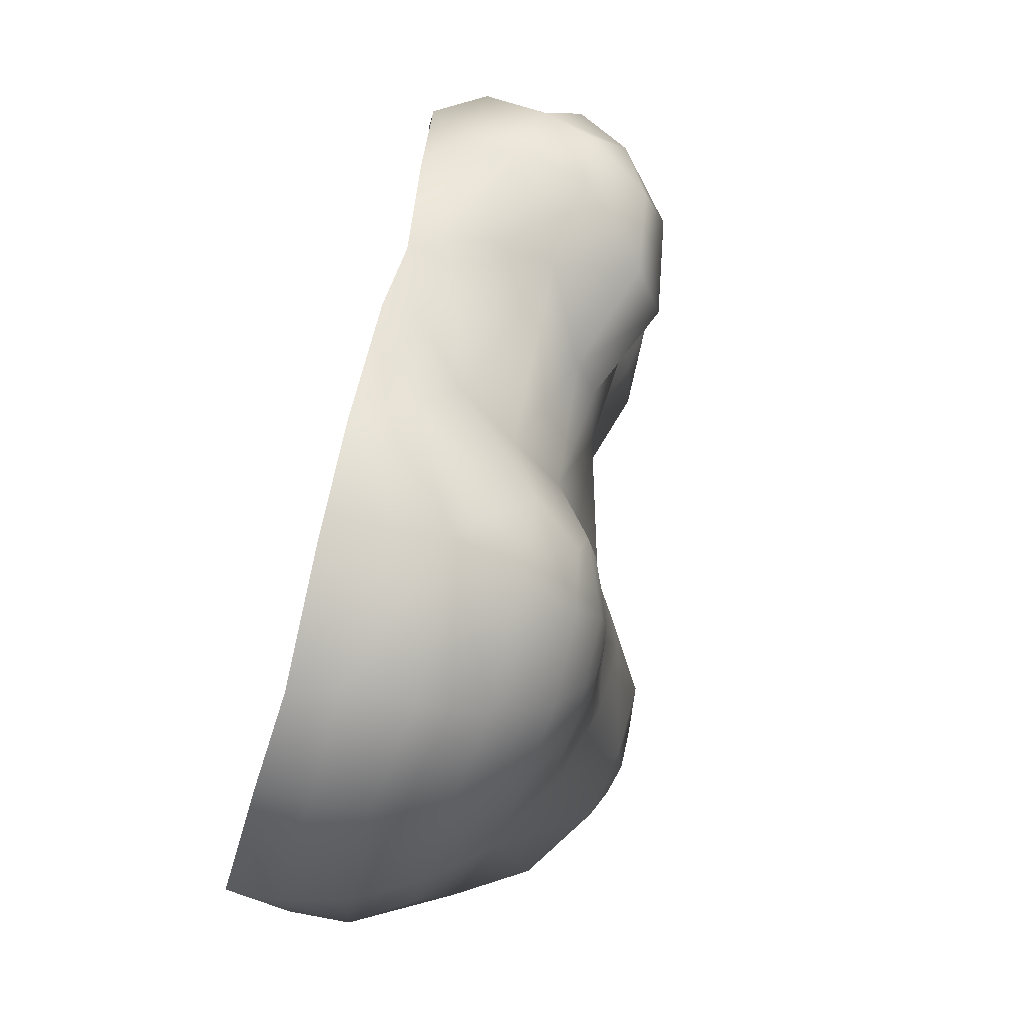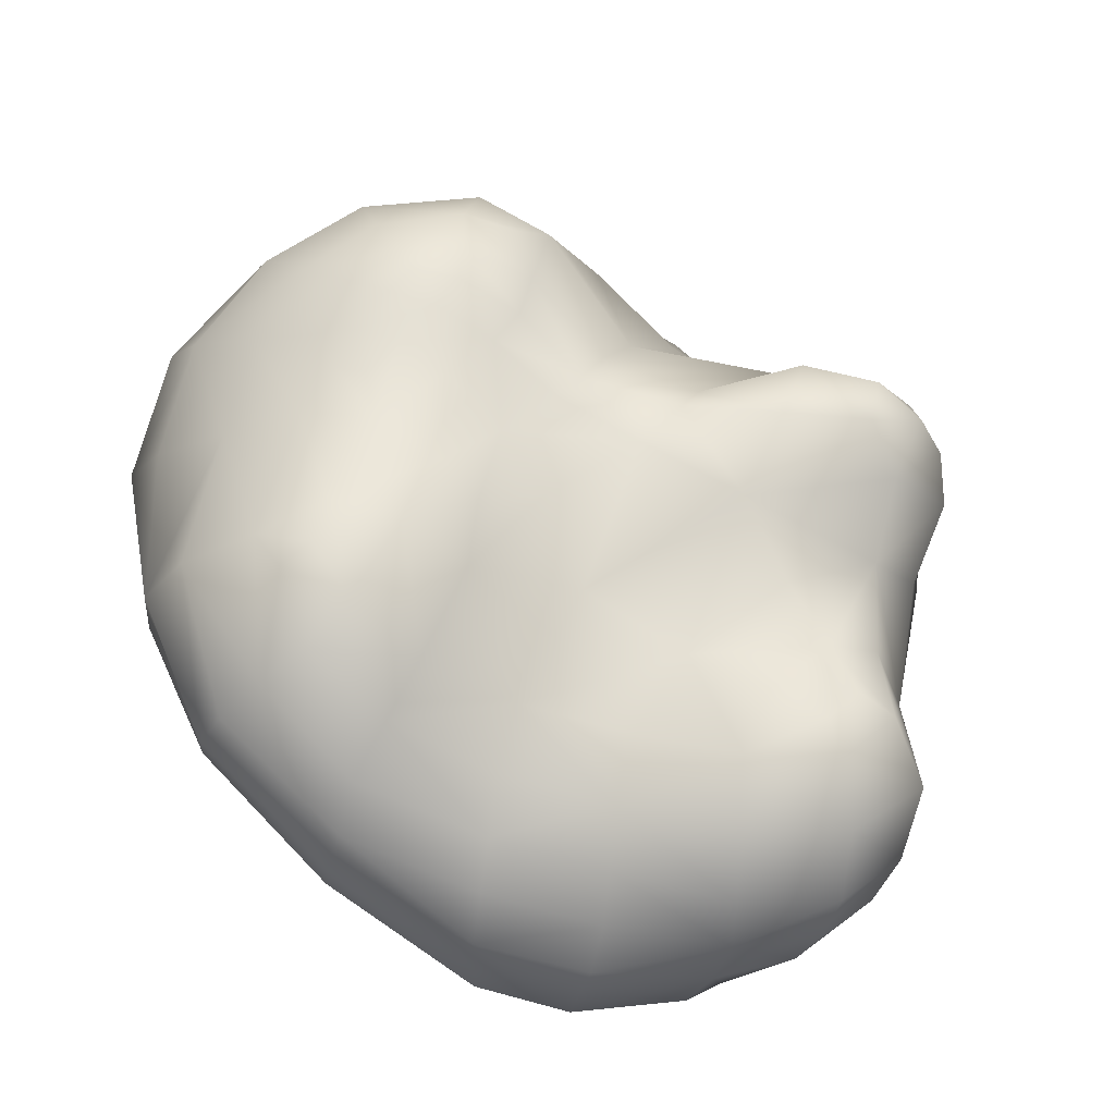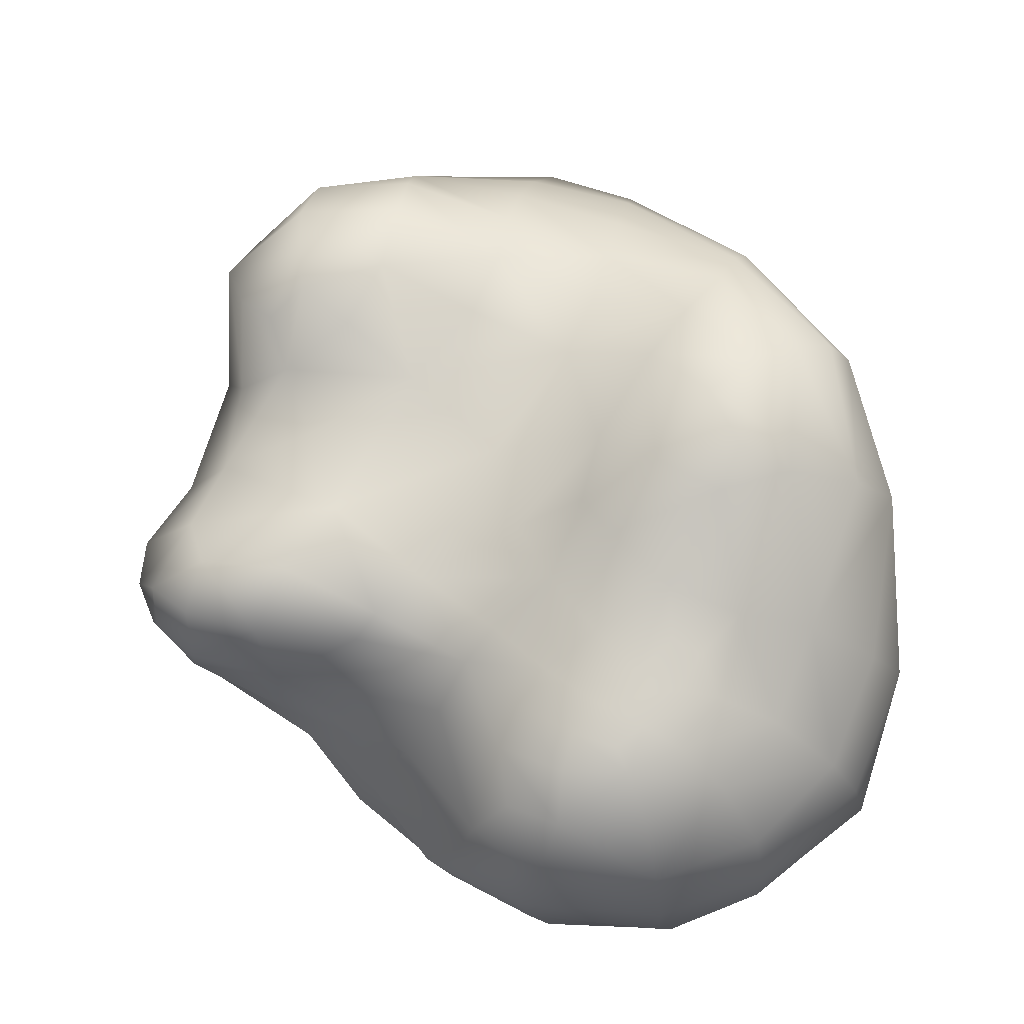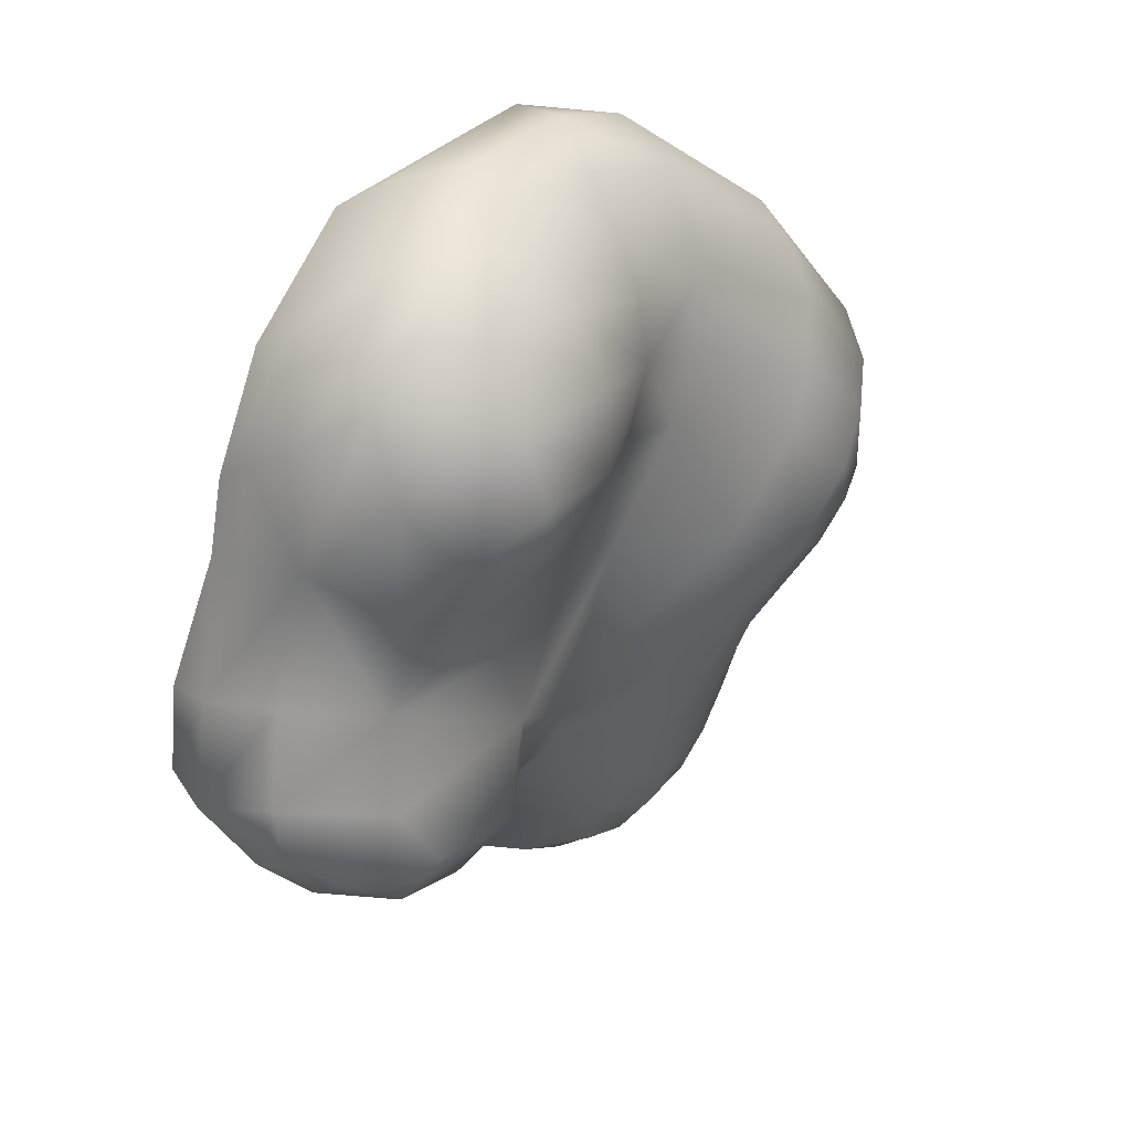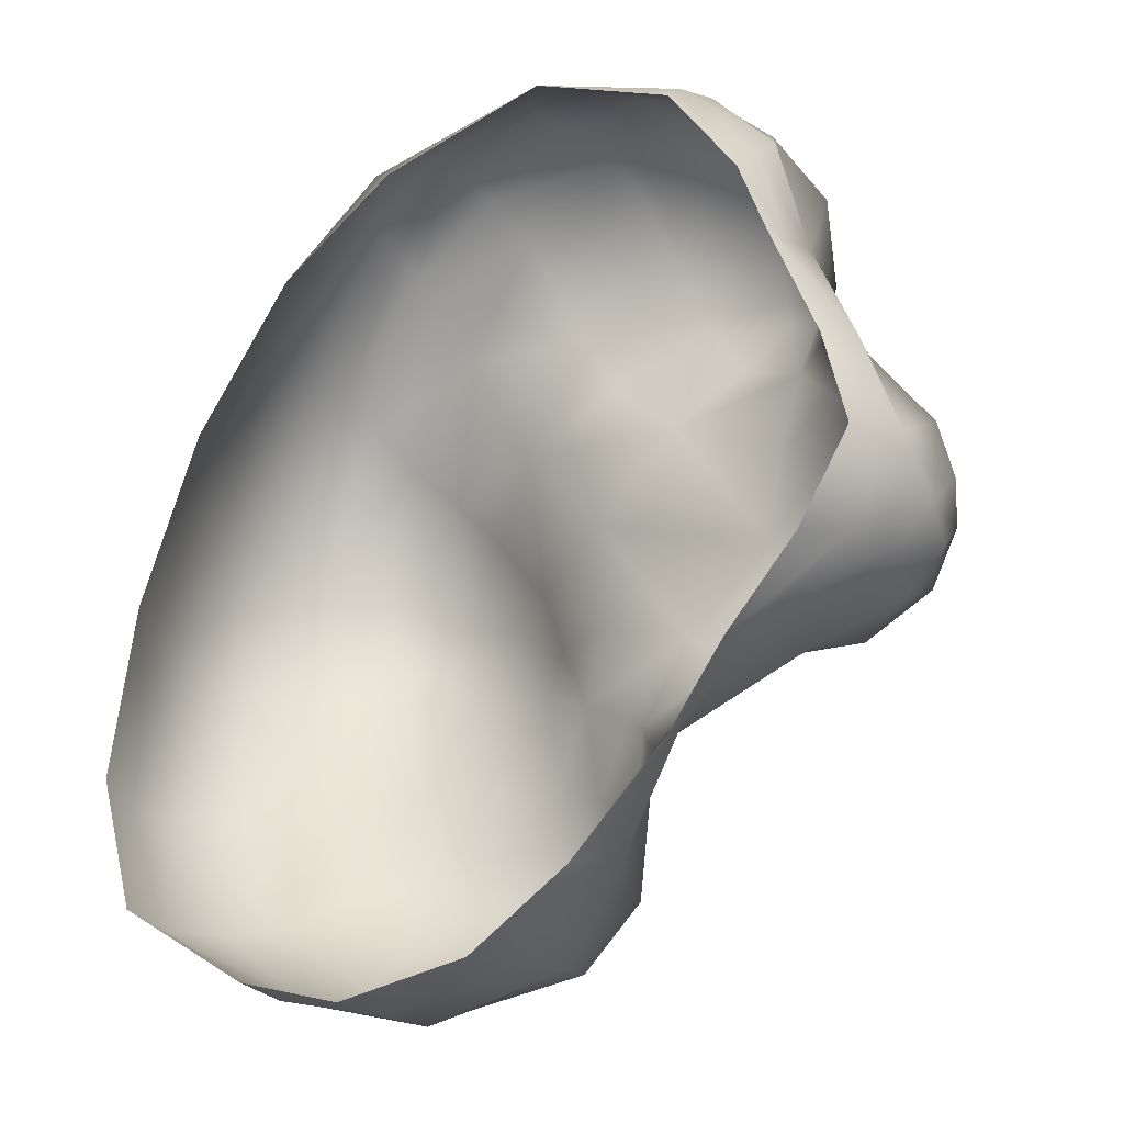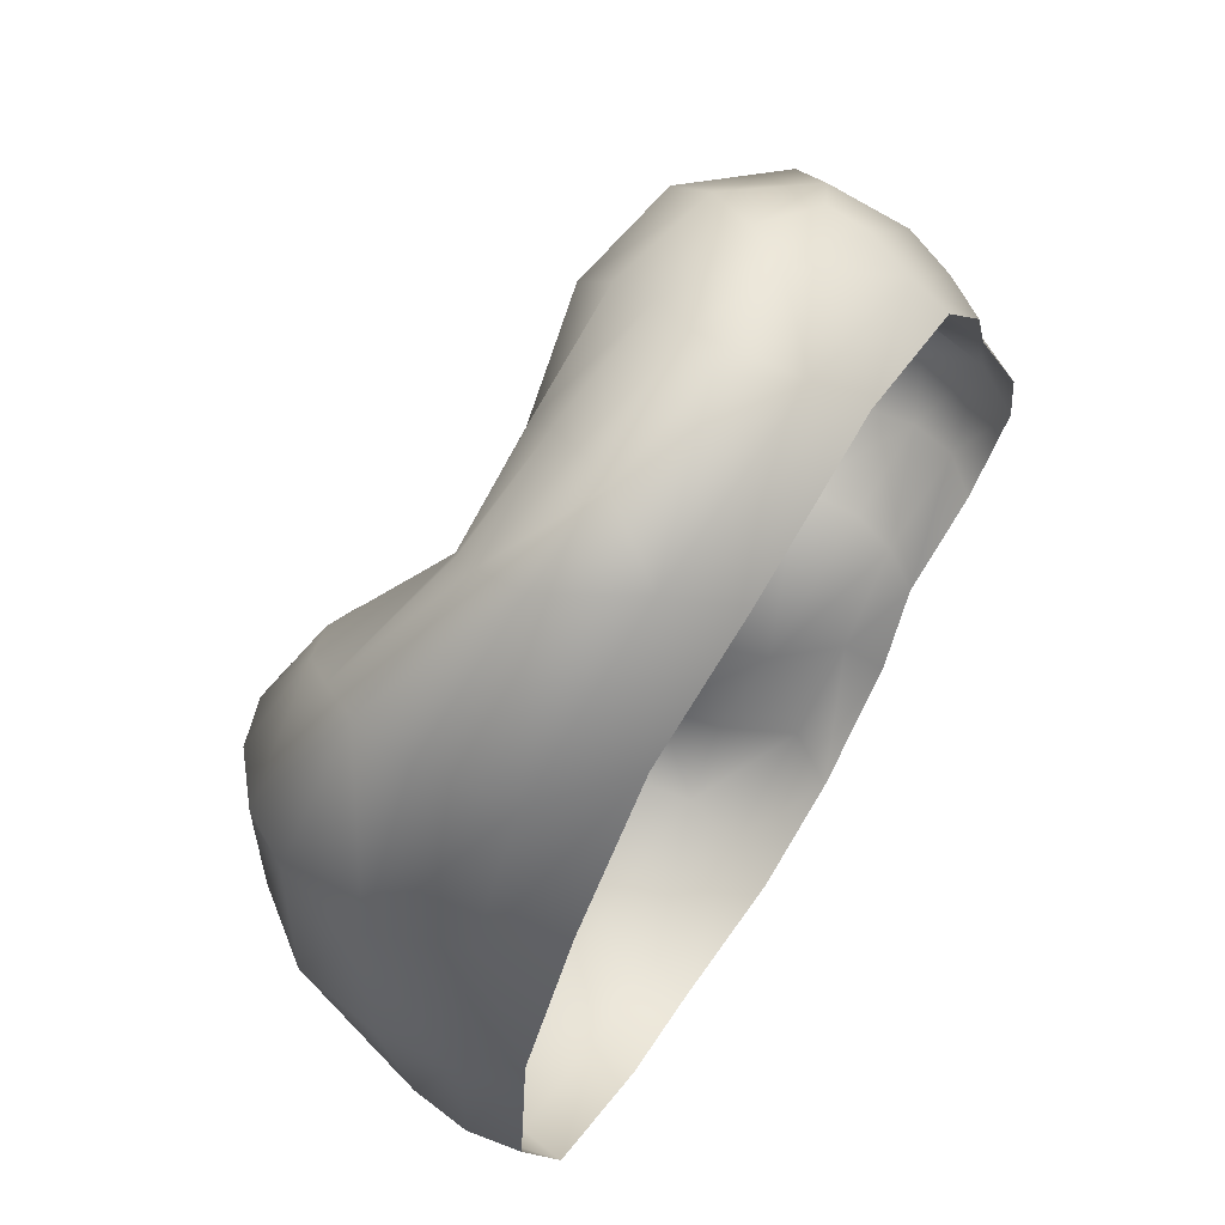
<metadata>
{"format":"obj","ext":"obj","renderer":"f3d","projection":"perspective","resolution":1024,"background":"white","views":[{"elev":-79.3,"azim":74.6,"up":"+Z"},{"elev":73.1,"azim":-14.6,"up":"+Y"},{"elev":70.6,"azim":173.4,"up":"+Y"},{"elev":45.5,"azim":119.8,"up":"+Z"},{"elev":-22.4,"azim":29.5,"up":"+Z"},{"elev":63.2,"azim":-56.4,"up":"+Z"}]}
</metadata>
<code>
o RetopoFlow
v -0.01172 0.03822 0.03576
v 0.003326 0.04112 0.04464
v 0.006846 0.04327 0.03429
v -0.00672 0.03845 0.02679
v 0.003867 0.03655 0.0173
v 0.01309 0.0411 0.02596
v 0.02358 0.03659 0.02109
v 0.02074 0.03531 0.01038
v 0.03136 0.02871 0.02197
v 0.03516 0.02803 0.008954
v 0.03449 0.01656 0.02797
v 0.04204 0.01626 0.01059
v 0.03184 0.02923 0.04272
v 0.02953 0.03664 0.03331
v 0.02518 0.03924 0.02917
v 0.01957 0.04247 0.03213
v 0.01948 0.04233 0.03825
v 0.01877 0.03848 0.04746
v 0.01588 0.03115 0.05536
v 0.02702 0.02253 0.05077
v 0.03458 0.002642 0.02422
v 0.03499 0.007283 0.02483
v 0.04435 0.006593 0.009248
v 0.04236 0.000234 0.00655
v 0.04964 0.007601 -0.005556
v 0.04546 0.000608 -0.006432
v 0.04235 0.006527 -0.01783
v 0.03798 0.001214 -0.01844
v 0.02951 0.007617 -0.02678
v 0.02706 0.002591 -0.02978
v 0.01871 0.007296 -0.03846
v 0.0199 0.001559 -0.04122
v 0.009905 0.008702 -0.05358
v 0.006099 0.001457 -0.05549
v -0.005315 0.009267 -0.06461
v -0.008329 0.001971 -0.06505
v -0.02519 0.009674 -0.06903
v -0.02779 0.002959 -0.06826
v -0.04128 0.009556 -0.06526
v -0.04234 0.002273 -0.06425
v -0.06017 0.008454 -0.05375
v -0.06108 0.001679 -0.05234
v -0.06857 0.01089 -0.0347
v -0.06733 0.003099 -0.03293
v -0.06718 0.01102 -0.01002
v -0.06418 0.003857 -0.007958
v -0.06134 0.01233 0.01353
v -0.05461 0.002926 0.01601
v -0.05041 0.01261 0.0327
v -0.04031 0.002428 0.03647
v -0.05197 0.03421 0.03344
v -0.02251 0.00098 0.04812
v -0.001597 0.007535 0.05969
v 0.001392 0.001463 0.05545
v 0.02026 0.007416 0.05229
v 0.02101 0.002423 0.04825
v 0.0315 0.007383 0.03897
v 0.03078 0.002376 0.03454
v 0.03145 0.01332 0.04354
v 0.02206 0.01394 0.05379
v 0.02173 0.01959 0.05501
v 0.0124 0.02405 0.05876
v 0.009006 0.01786 0.06005
v -0.007535 0.01619 0.06166
v -0.003514 0.02186 0.06018
v -0.0241 0.01855 0.05933
v -0.000284 0.02783 0.05742
v 0.001178 0.03489 0.05246
v -0.01458 0.03544 0.04394
v -0.01704 0.03065 0.05039
v -0.02012 0.02517 0.05548
v -0.02969 0.008774 0.05407
v -0.03635 0.02058 0.05265
v -0.05316 0.02515 0.03395
v -0.06506 0.03687 0.0123
v -0.03507 0.02844 0.04796
v -0.03241 0.03303 0.04211
v -0.02943 0.03572 0.03539
v -0.0262 0.0372 0.0273
v -0.02088 0.03771 0.01848
v -0.007848 0.03563 0.004209
v 0.0181 0.03714 -0.003097
v 0.04072 0.03246 -0.001564
v 0.04945 0.01955 0.000651
v 0.05085 0.02151 -0.006743
v 0.04966 0.01625 -0.0118
v 0.04389 0.01322 -0.01861
v 0.03091 0.01388 -0.02563
v 0.01108 0.015 -0.03778
v 0.00498 0.01893 -0.0547
v -0.003488 0.01792 -0.06378
v -0.02491 0.01952 -0.06851
v -0.04156 0.01739 -0.06429
v -0.05808 0.01823 -0.05259
v -0.06789 0.01948 -0.03479
v -0.06992 0.02209 -0.00996
v -0.06606 0.02466 0.01104
v -0.06843 0.03464 -0.01062
v -0.06261 0.02764 -0.03395
v -0.05381 0.02684 -0.04998
v -0.04031 0.02737 -0.06038
v -0.0243 0.02896 -0.06467
v -0.00654 0.02825 -0.06203
v 0.002189 0.02761 -0.05362
v 0.005492 0.02378 -0.03362
v 0.02993 0.02289 -0.02498
v 0.04284 0.0235 -0.02034
v 0.04819 0.02344 -0.01454
v 0.04788 0.02895 -0.01014
v 0.03207 0.03496 -0.02094
v 0.04248 0.03316 -0.01618
v 0.03903 0.03729 -0.009511
v 0.02641 0.03995 -0.013
v -0.04921 0.03996 0.03064
v -0.04563 0.04533 0.0251
v -0.03918 0.04854 0.0188
v -0.03255 0.04951 0.0117
v -0.02322 0.04694 5.7e-05
v -0.009598 0.0388 -0.01002
v 0.00599 0.03555 -0.01526
v -0.01948 0.04575 -0.00926
v 0.01347 0.03373 -0.01983
v 0.01696 0.03007 -0.0225
v 0.000588 0.03173 -0.02846
v -0.00426 0.03633 -0.02493
v -0.01354 0.04181 -0.01983
v -0.02308 0.04779 -0.01567
v -0.03053 0.05309 -0.006552
v -0.03991 0.05513 0.002525
v -0.04737 0.0537 0.007478
v -0.05451 0.05053 0.009955
v -0.06107 0.04445 0.01188
v -0.06158 0.04458 -0.01102
v -0.05052 0.05142 -0.01029
v -0.04816 0.05369 -0.004437
v -0.04314 0.05442 -0.006334
v -0.0306 0.04664 -0.02458
v -0.03954 0.05263 -0.0125
v -0.01913 0.04394 -0.02933
v -0.01118 0.04109 -0.03377
v -0.006351 0.03879 -0.03778
v -0.003019 0.0366 -0.04349
v -0.003201 0.03504 -0.05218
v -0.01027 0.03666 -0.05616
v -0.02317 0.03717 -0.05748
v -0.03509 0.0368 -0.05344
v -0.04481 0.03652 -0.04461
v -0.05221 0.03746 -0.03075
v -0.04074 0.0435 -0.02903
v -0.03611 0.04138 -0.04099
v -0.02921 0.04136 -0.04788
v -0.0212 0.04119 -0.05079
v -0.01172 0.04064 -0.04918
v -0.01387 0.04219 -0.04403
v -0.01809 0.04323 -0.04025
v -0.02436 0.04401 -0.03603
v -0.03019 0.04441 -0.03229
v -0.03425 0.04331 -0.03458
v -0.03002 0.04312 -0.03961
v -0.02422 0.04301 -0.04431
v -0.01985 0.04248 -0.04694
f 1 2 3 4
f 3 6 5 4
f 5 6 7 8
f 7 9 10 8
f 10 9 11 12
f 9 14 13 11
f 14 9 7 15
f 7 6 16 15
f 16 6 3 17
f 3 2 18 17
f 17 14 15 16
f 13 14 17 18
f 18 19 20 13
f 21 24 23 22
f 23 24 26 25
f 26 28 27 25
f 27 28 30 29
f 30 32 31 29
f 31 32 34 33
f 34 36 35 33
f 35 36 38 37
f 38 40 39 37
f 39 40 42 41
f 42 44 43 41
f 43 44 46 45
f 46 48 47 45
f 47 48 50 49
f 50 52 72 49
f 72 52 54 53
f 54 56 55 53
f 55 56 58 57
f 58 21 22 57
f 57 22 11 59
f 11 13 20 59
f 59 60 55 57
f 59 20 61 60
f 20 19 62 61
f 61 62 63 60
f 63 53 55 60
f 53 63 65 64
f 64 66 72 53
f 63 62 67 65
f 67 62 19 68
f 19 18 2 68
f 68 2 1 69
f 69 70 67 68
f 67 70 71 65
f 66 64 65 71
f 72 66 73
f 49 72 73 74
f 97 47 49 74
f 66 71 76 73
f 76 71 70 77
f 70 69 78 77
f 78 69 1 79
f 1 4 80 79
f 80 4 5 81
f 5 8 82 81
f 82 8 10 83
f 10 12 84 83
f 11 22 23 12
f 25 84 12 23
f 84 25 86 85
f 25 27 87 86
f 87 27 29 88
f 29 31 89 88
f 89 31 33 90
f 33 35 91 90
f 91 35 37 92
f 37 39 93 92
f 93 39 41 94
f 41 43 95 94
f 95 43 45 96
f 45 47 97 96
f 73 76 51 74
f 51 75 97 74
f 97 75 98 96
f 98 99 95 96
f 95 99 100 94
f 100 101 93 94
f 93 101 102 92
f 102 103 91 92
f 91 103 104 90
f 104 105 89 90
f 89 105 106 88
f 106 107 87 88
f 87 107 108 86
f 86 108 109 85
f 83 84 85 109
f 107 106 110 111
f 110 113 112 111
f 83 112 113 82
f 109 111 112 83
f 111 109 108 107
f 76 77 114 51
f 114 77 78 115
f 78 79 116 115
f 116 79 80 117
f 80 81 118 117
f 81 82 120 119
f 118 81 119 121
f 82 113 122 120
f 113 110 123 122
f 110 106 123
f 123 105 124 122
f 124 125 120 122
f 120 125 126 119
f 126 127 121 119
f 121 127 128 118
f 128 129 117 118
f 117 129 130 116
f 130 131 115 116
f 115 131 132 114
f 132 75 51 114
f 75 132 133 98
f 133 132 131 134
f 131 130 135 134
f 135 130 129 136
f 136 138 134 135
f 127 126 139 137
f 126 125 140 139
f 140 125 124 141
f 124 105 142 141
f 142 105 104 143
f 104 103 144 143
f 144 103 102 145
f 102 101 146 145
f 146 101 100 147
f 100 99 148 147
f 148 99 98 133
f 134 149 148 133
f 129 128 138 136
f 138 128 127 137
f 149 134 138 137
f 149 150 147 148
f 147 150 151 146
f 146 151 152 145
f 152 153 144 145
f 144 153 142 143
f 141 142 153 154
f 154 155 140 141
f 140 155 156 139
f 156 157 137 139
f 137 157 158 149
f 158 159 150 149
f 150 159 160 151
f 160 161 152 151
f 152 161 154 153
f 161 160 155 154
f 155 160 159 156
f 159 158 157 156
f 123 106 105

</code>
